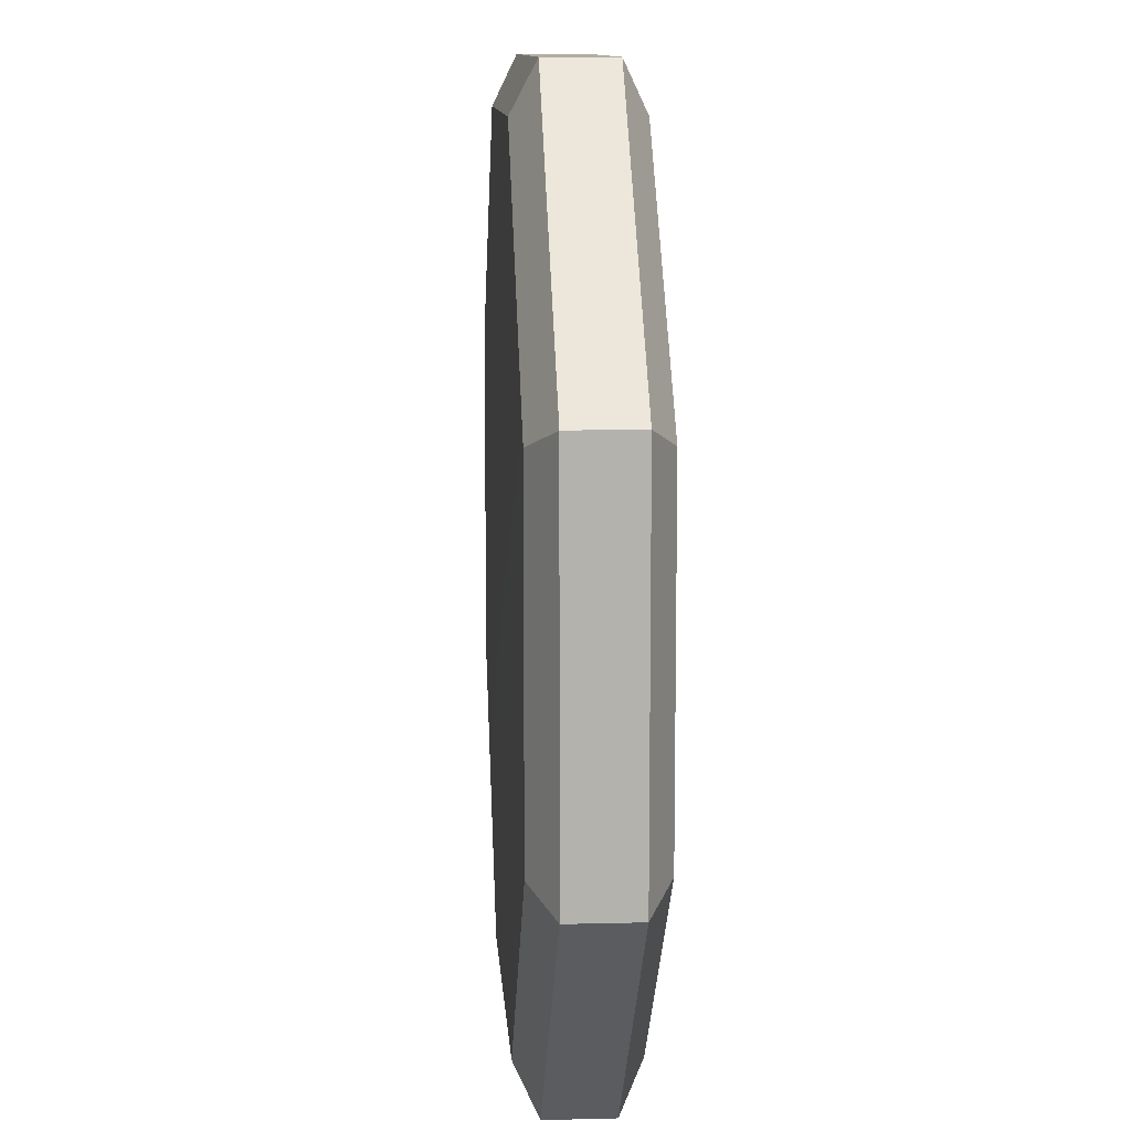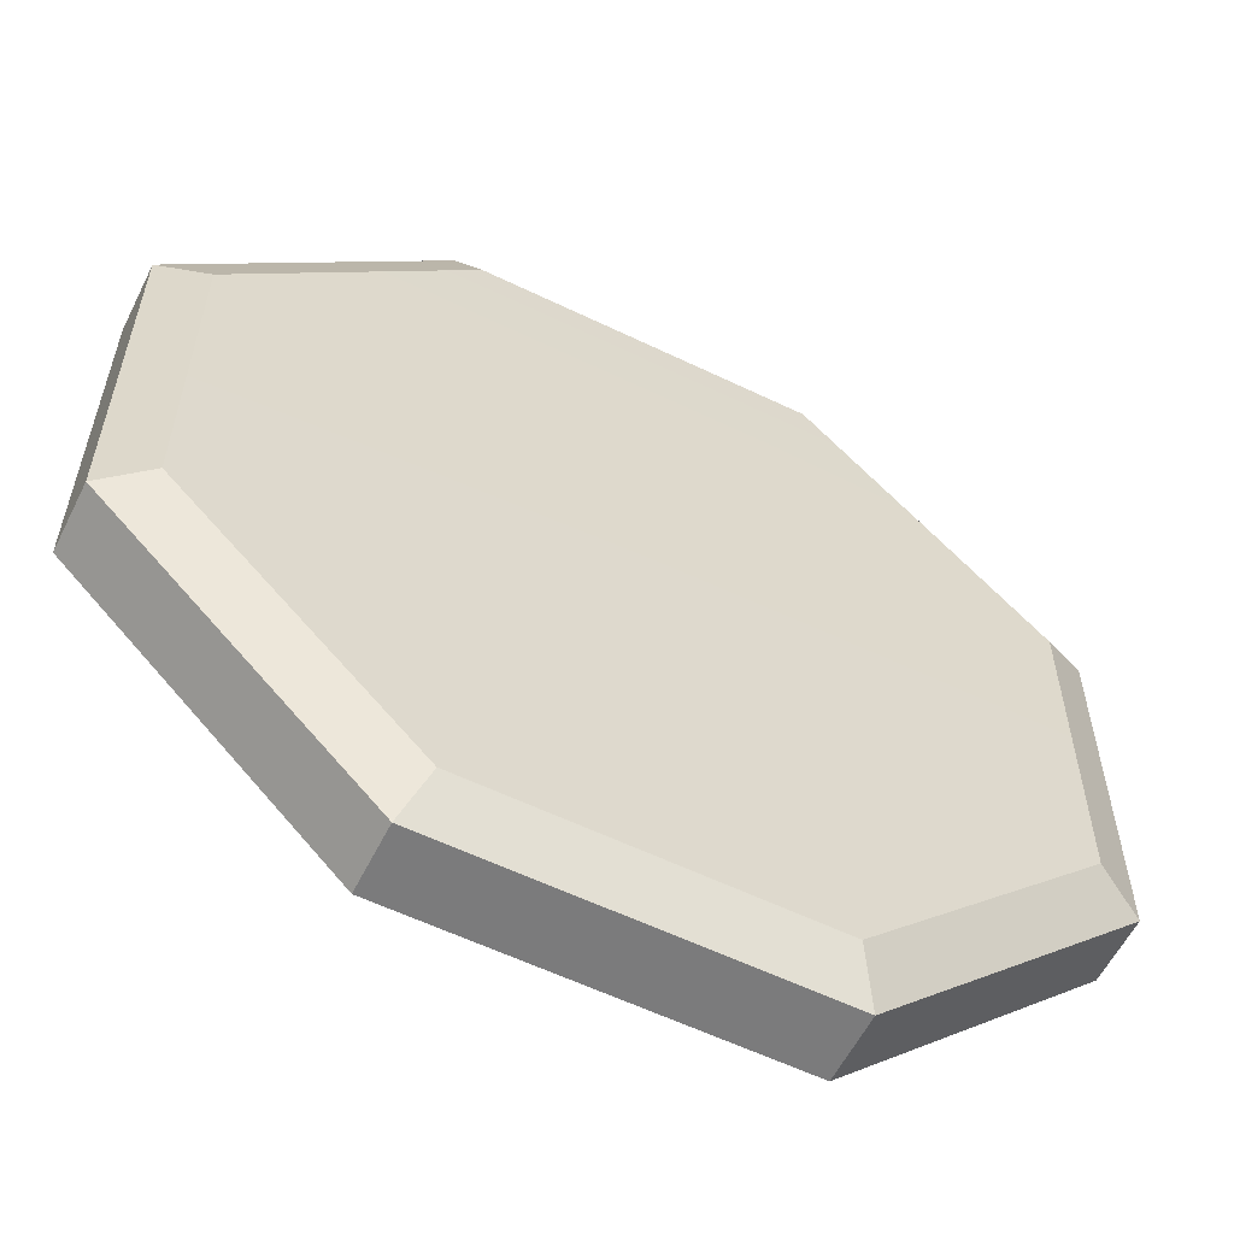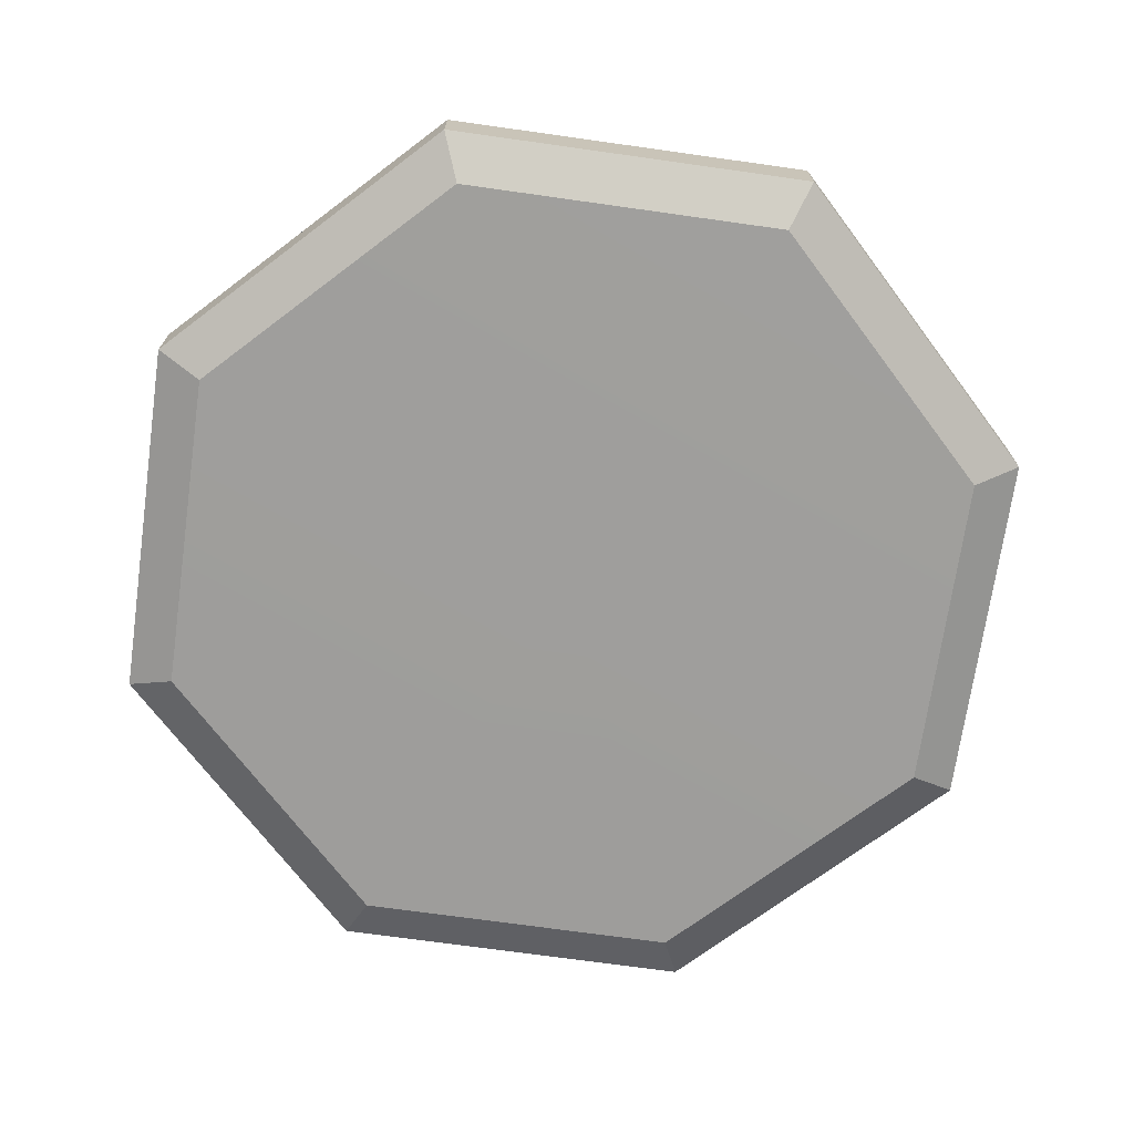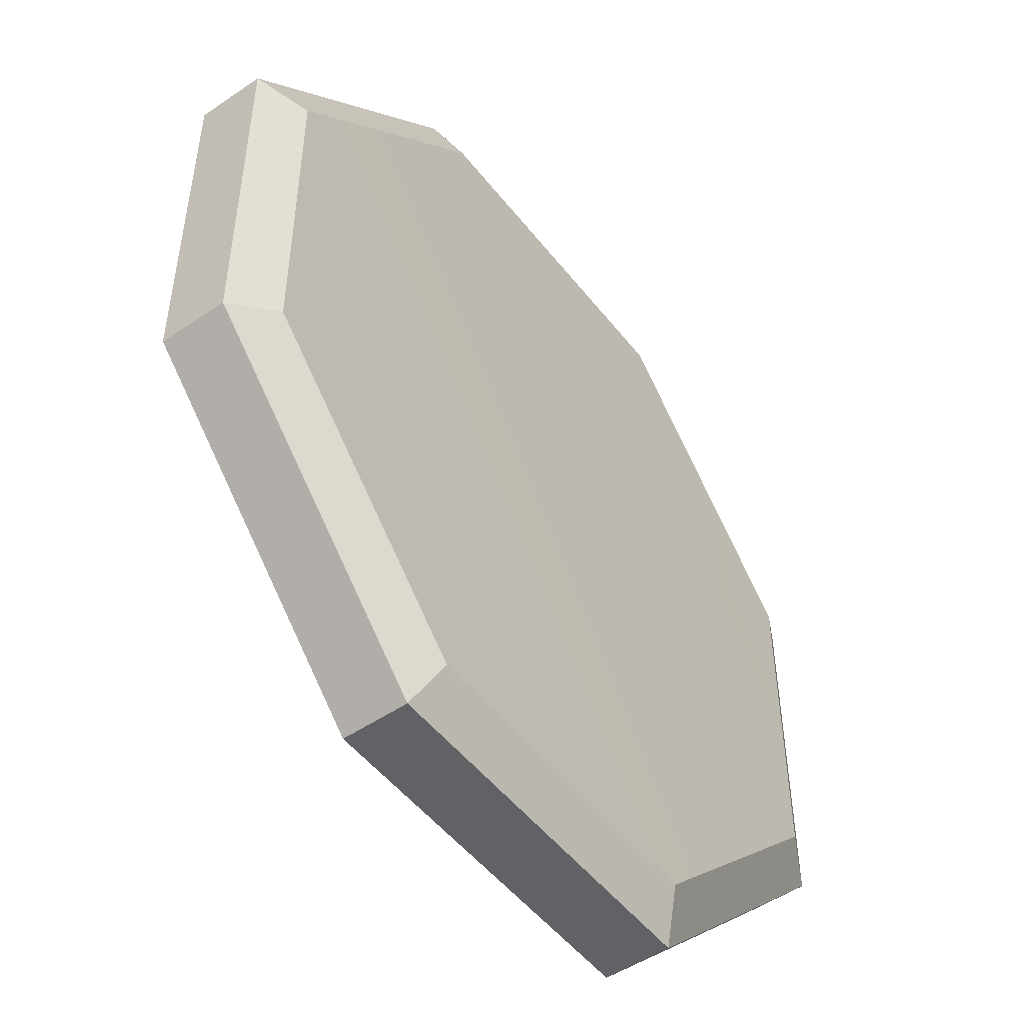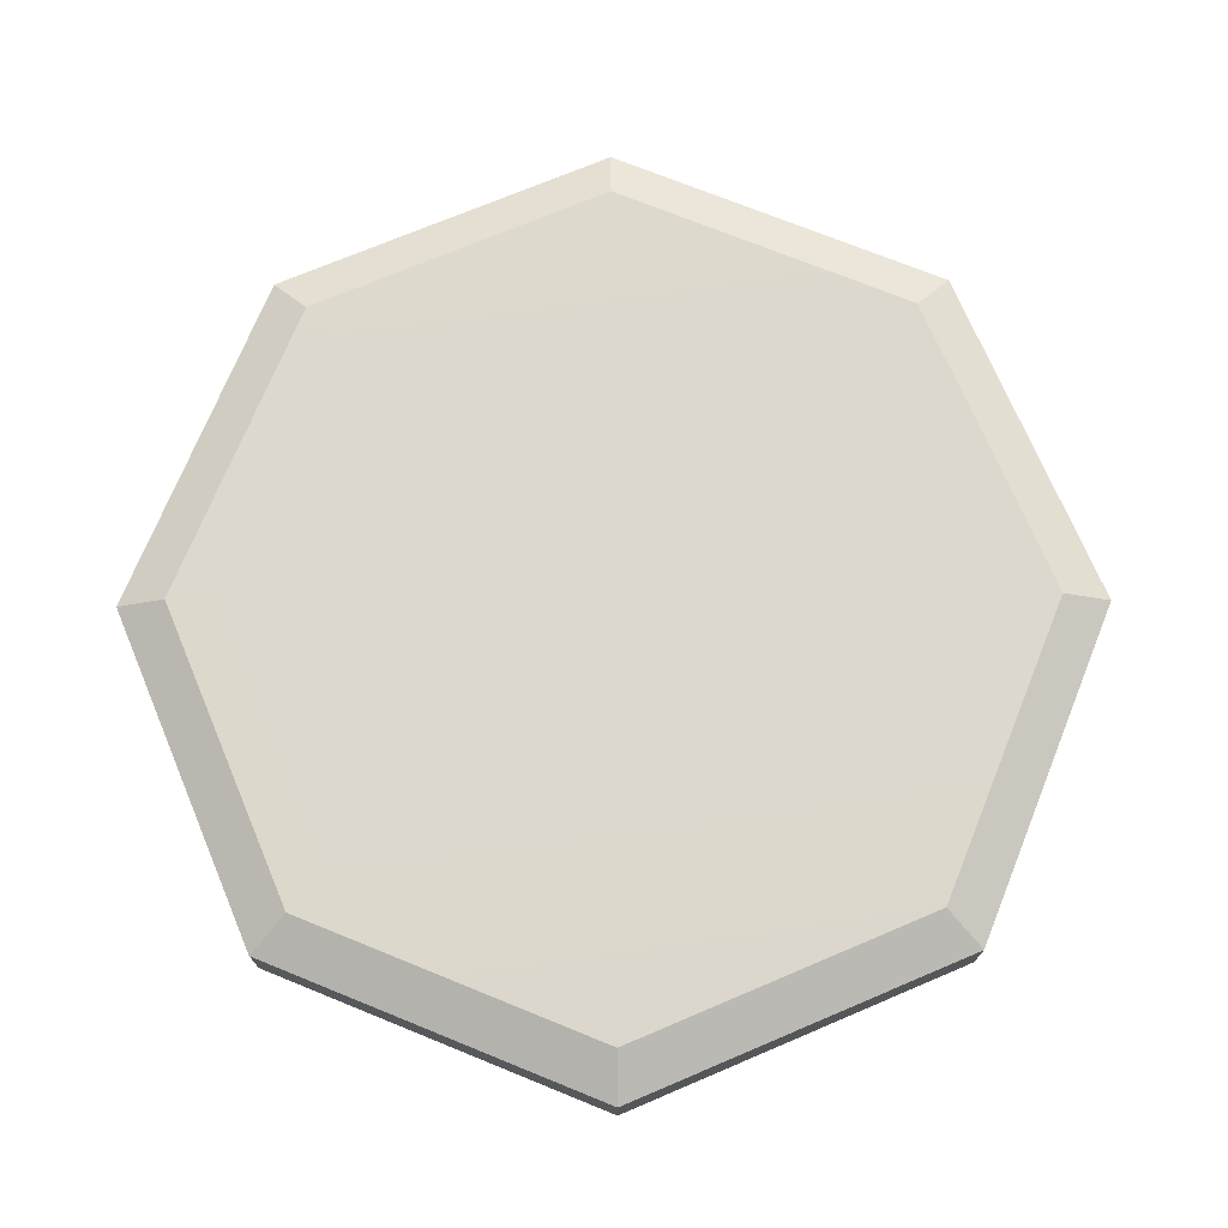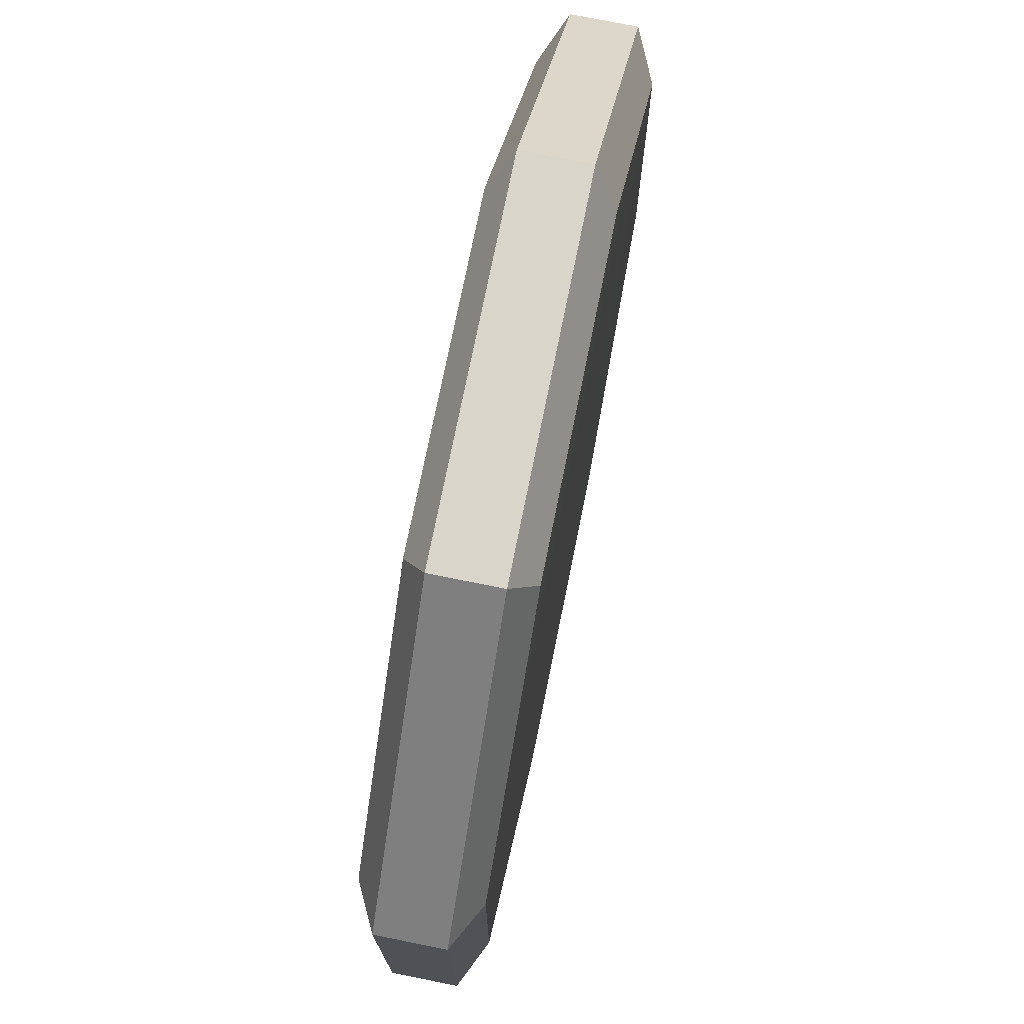
<metadata>
{"format":"obj","ext":"obj","renderer":"f3d","projection":"perspective","resolution":1024,"background":"white","views":[{"elev":10.9,"azim":86.3,"up":"+Z"},{"elev":-58.5,"azim":153.5,"up":"+Z"},{"elev":-70.9,"azim":172.0,"up":"+Y"},{"elev":-50.6,"azim":126.7,"up":"+Z"},{"elev":72.4,"azim":67.1,"up":"+Y"},{"elev":74.4,"azim":101.4,"up":"+Z"}]}
</metadata>
<code>
v 0 0.1352 0
v -0.1858 0.1316 0.4485
v 0.1858 0.1316 0.4485
v 0.4485 0.1316 0.1858
v 0.4479 0.1316 -0.186
v 0.1858 0.1316 -0.4485
v -0.1858 0.1316 -0.4485
v -0.4485 0.1316 -0.1858
v -0.4485 0.1316 0.1858
v 0 0 0
v 0.1858 0.003578 0.4485
v -0.1858 0.003578 0.4485
v 0.4485 0.003578 0.1858
v 0.4478 0.003578 -0.1863
v 0.1858 0.003578 -0.4485
v -0.1858 0.003578 -0.4485
v -0.4485 0.003578 -0.1858
v -0.4485 0.003578 0.1858
v -0.2077 0.03022 0.5015
v -0.5015 0.03022 0.2077
v -0.4485 0.003578 0.1858
v -0.1858 0.003578 0.4485
v -0.1858 0.003578 0.4485
v 0.1858 0.003578 0.4485
v 0.2077 0.03022 0.5015
v -0.2077 0.03022 0.5015
v 0.1858 0.003578 0.4485
v 0.4485 0.003578 0.1858
v 0.5015 0.03022 0.2077
v 0.2077 0.03022 0.5015
v 0.4485 0.003578 0.1858
v 0.4478 0.003578 -0.1863
v 0.5007 0.03022 -0.2084
v 0.5015 0.03022 0.2077
v 0.4478 0.003578 -0.1863
v 0.1858 0.003578 -0.4485
v 0.2077 0.03022 -0.5015
v 0.5007 0.03022 -0.2084
v 0.1858 0.003578 -0.4485
v -0.1858 0.003578 -0.4485
v -0.2077 0.03022 -0.5015
v 0.2077 0.03022 -0.5015
v -0.1858 0.003578 -0.4485
v -0.4485 0.003578 -0.1858
v -0.5015 0.03022 -0.2077
v -0.2077 0.03022 -0.5015
v -0.4485 0.003578 -0.1858
v -0.4485 0.003578 0.1858
v -0.5015 0.03022 0.2077
v -0.5015 0.03022 -0.2077
v 0.2077 0.03022 0.5015
v 0.5015 0.03022 0.2077
v 0.5015 0.105 0.2077
v 0.2077 0.105 0.5015
v 0.2077 0.105 0.5015
v -0.2077 0.105 0.5015
v -0.2077 0.03022 0.5015
v 0.2077 0.03022 0.5015
v -0.2077 0.105 0.5015
v -0.5015 0.105 0.2077
v -0.5015 0.03022 0.2077
v -0.2077 0.03022 0.5015
v -0.5015 0.105 0.2077
v -0.5015 0.105 -0.2077
v -0.5015 0.03022 -0.2077
v -0.5015 0.03022 0.2077
v -0.5015 0.105 -0.2077
v -0.2077 0.105 -0.5015
v -0.2077 0.03022 -0.5015
v -0.5015 0.03022 -0.2077
v -0.2077 0.105 -0.5015
v 0.2077 0.105 -0.5015
v 0.2077 0.03022 -0.5015
v -0.2077 0.03022 -0.5015
v 0.2077 0.105 -0.5015
v 0.5007 0.105 -0.2084
v 0.5007 0.03022 -0.2084
v 0.2077 0.03022 -0.5015
v 0.5007 0.105 -0.2084
v 0.5015 0.105 0.2077
v 0.5015 0.03022 0.2077
v 0.5007 0.03022 -0.2084
v -0.1858 0.1316 0.4485
v -0.4485 0.1316 0.1858
v -0.5015 0.105 0.2077
v -0.2077 0.105 0.5015
v 0.2077 0.105 0.5015
v 0.1858 0.1316 0.4485
v -0.1858 0.1316 0.4485
v -0.2077 0.105 0.5015
v 0.5015 0.105 0.2077
v 0.4485 0.1316 0.1858
v 0.1858 0.1316 0.4485
v 0.2077 0.105 0.5015
v 0.5007 0.105 -0.2084
v 0.4479 0.1316 -0.186
v 0.4485 0.1316 0.1858
v 0.5015 0.105 0.2077
v 0.2077 0.105 -0.5015
v 0.1858 0.1316 -0.4485
v 0.4479 0.1316 -0.186
v 0.5007 0.105 -0.2084
v -0.2077 0.105 -0.5015
v -0.1858 0.1316 -0.4485
v 0.1858 0.1316 -0.4485
v 0.2077 0.105 -0.5015
v -0.5015 0.105 -0.2077
v -0.4485 0.1316 -0.1858
v -0.1858 0.1316 -0.4485
v -0.2077 0.105 -0.5015
v -0.5015 0.105 0.2077
v -0.4485 0.1316 0.1858
v -0.4485 0.1316 -0.1858
v -0.5015 0.105 -0.2077
g RC_Vaportrail_L1_Base
f 1 2 3
f 1 3 4
f 1 4 5
f 1 5 6
f 1 6 7
f 1 7 8
f 1 8 9
f 1 9 2
f 10 11 12
f 10 13 11
f 10 14 13
f 10 15 14
f 10 16 15
f 10 17 16
f 10 18 17
f 10 12 18
f 19 20 21
f 19 21 22
f 23 24 25
f 23 25 26
f 27 28 29
f 27 29 30
f 31 32 33
f 31 33 34
f 35 36 37
f 35 37 38
f 39 40 41
f 39 41 42
f 43 44 45
f 43 45 46
f 47 48 49
f 47 49 50
f 51 52 53
f 51 53 54
f 55 56 57
f 55 57 58
f 59 60 61
f 59 61 62
f 63 64 65
f 63 65 66
f 67 68 69
f 67 69 70
f 71 72 73
f 71 73 74
f 75 76 77
f 75 77 78
f 79 80 81
f 79 81 82
f 83 84 85
f 83 85 86
f 87 88 89
f 87 89 90
f 91 92 93
f 91 93 94
f 95 96 97
f 95 97 98
f 99 100 101
f 99 101 102
f 103 104 105
f 103 105 106
f 107 108 109
f 107 109 110
f 111 112 113
f 111 113 114

</code>
